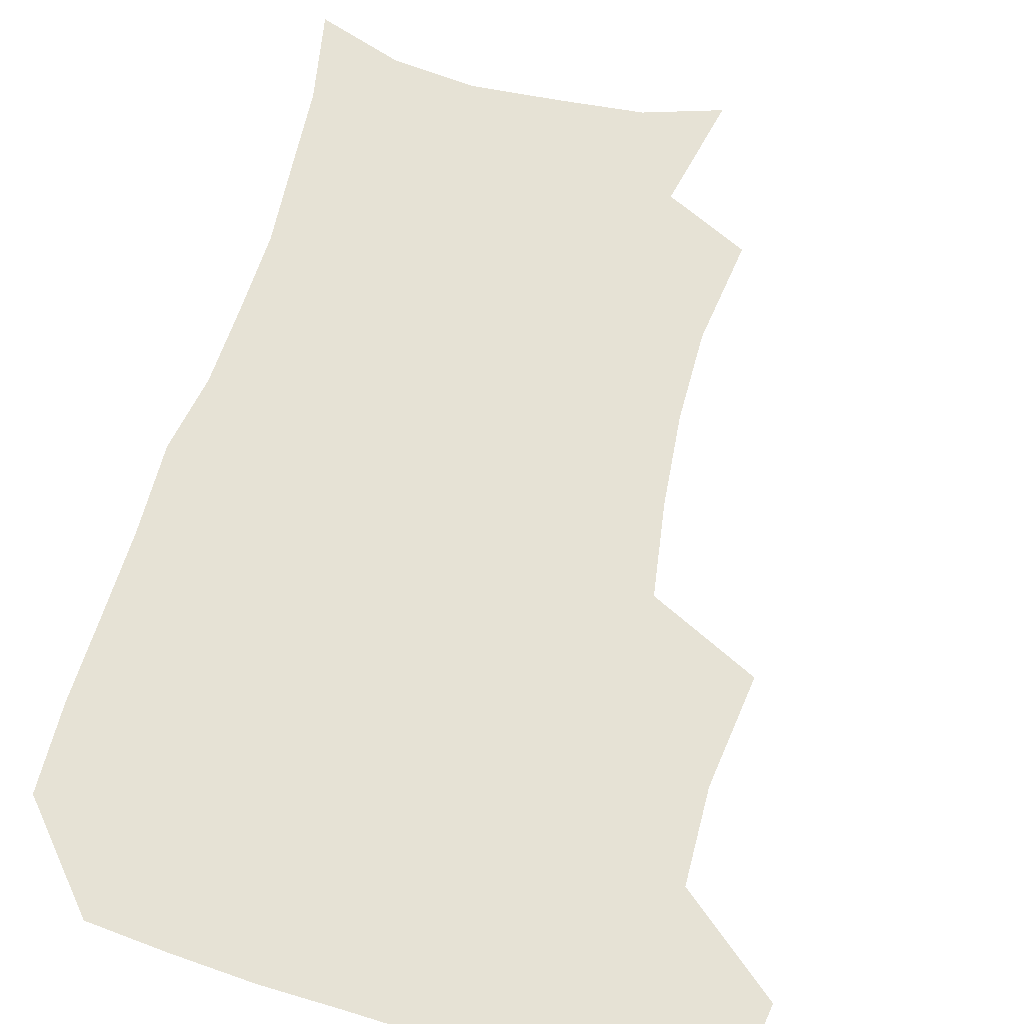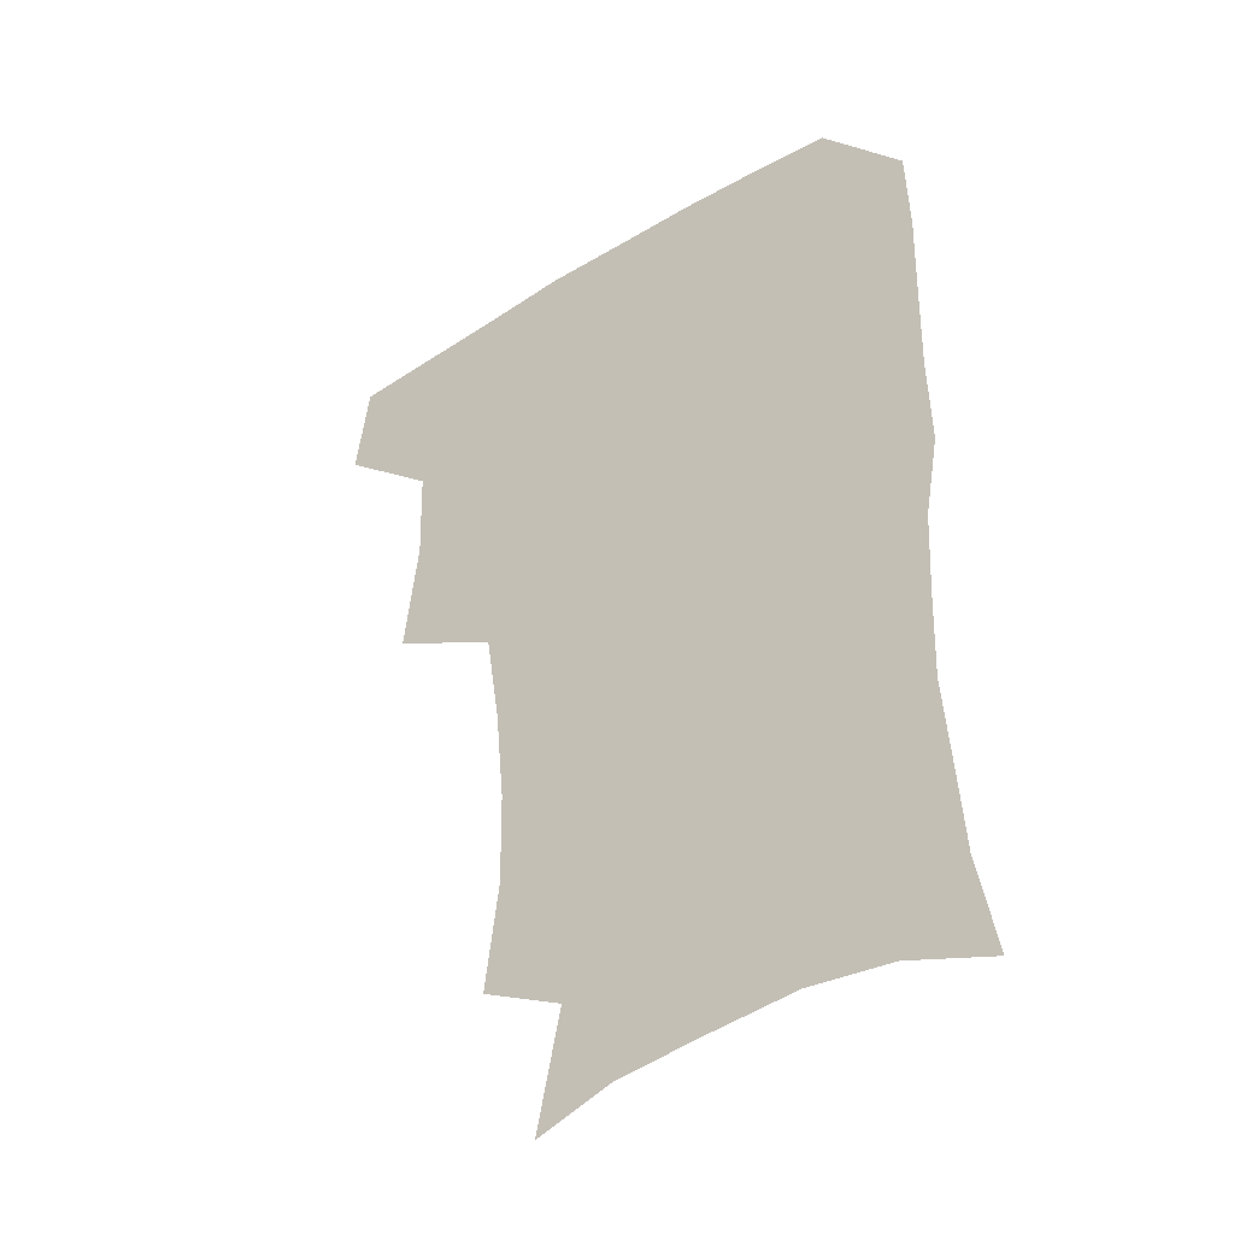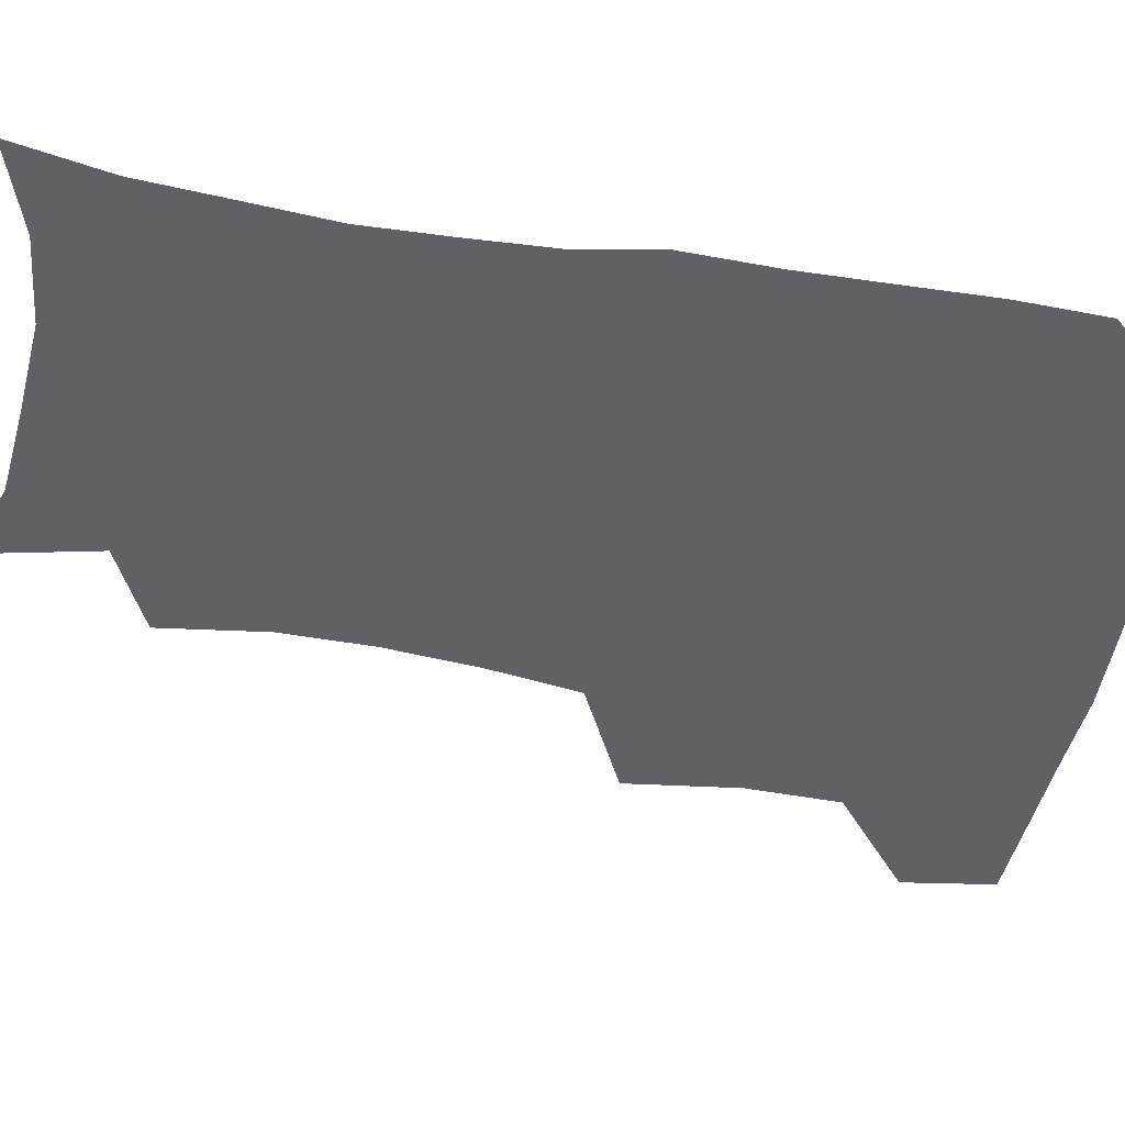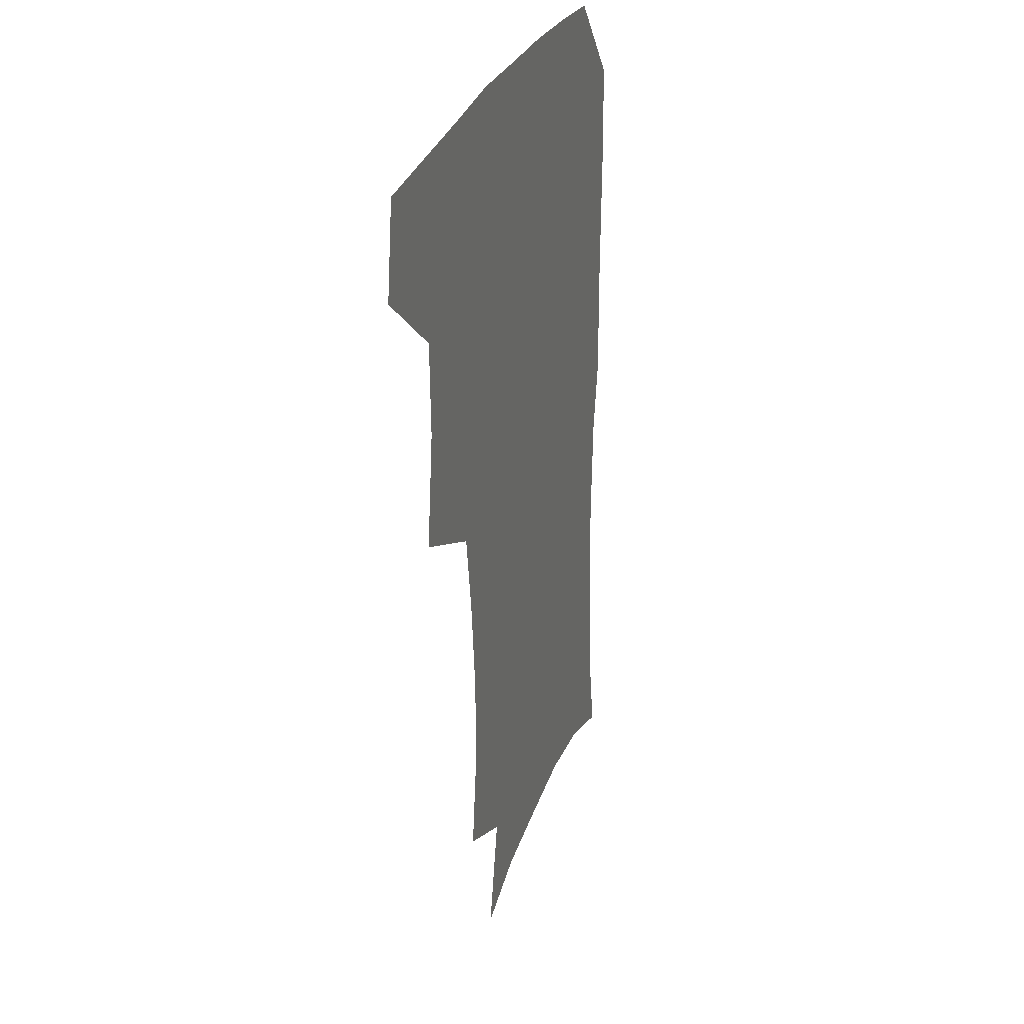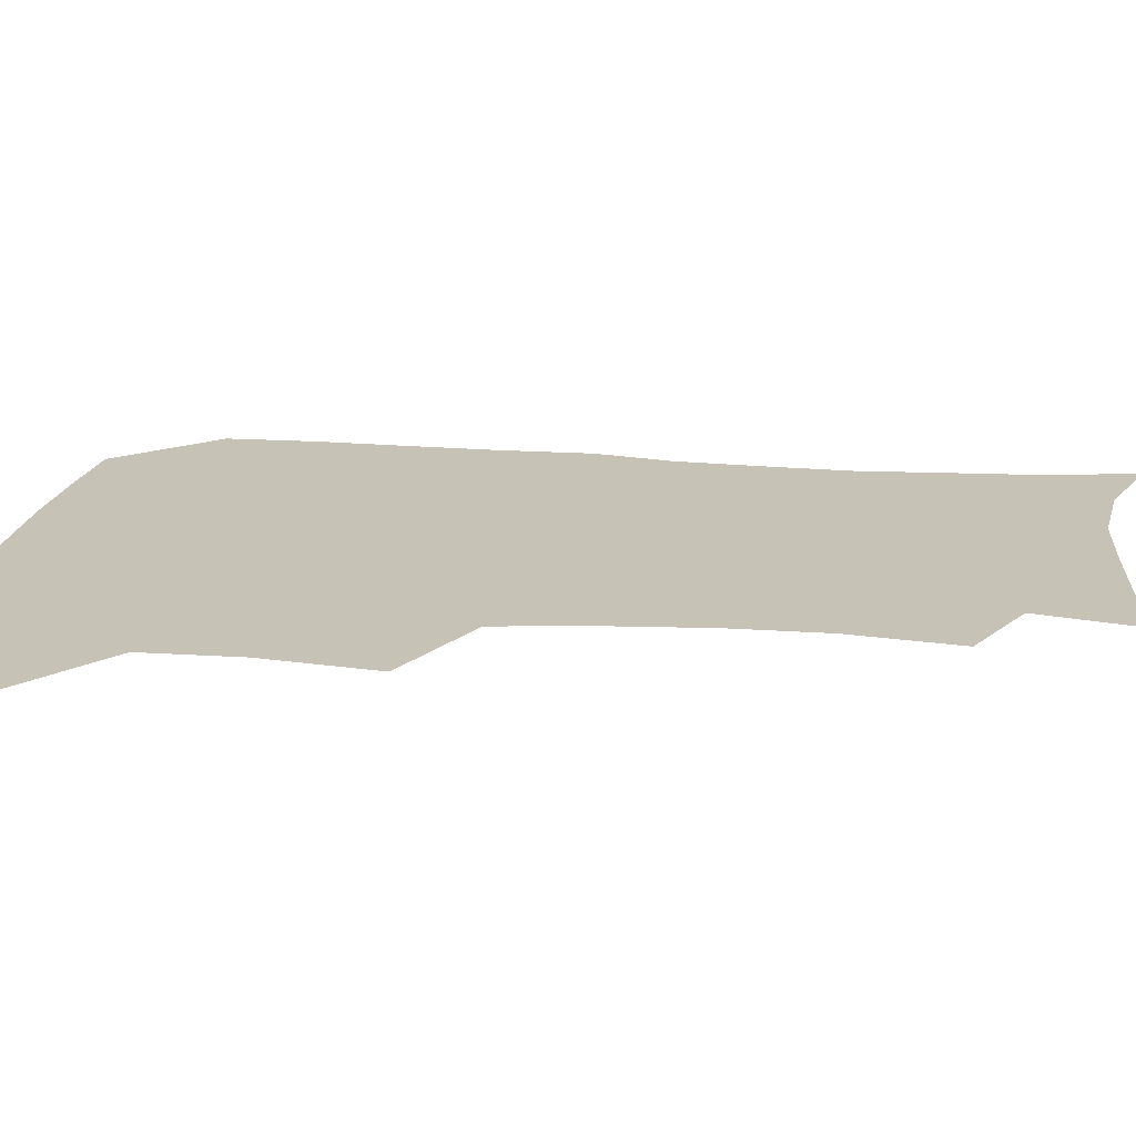
<metadata>
{"format":"obj","ext":"obj","renderer":"f3d","projection":"perspective","resolution":1024,"background":"white","views":[{"elev":63.9,"azim":-164.0,"up":"+Z"},{"elev":-40.7,"azim":37.1,"up":"+Y"},{"elev":-48.4,"azim":79.7,"up":"+Z"},{"elev":29.5,"azim":-72.1,"up":"+Y"},{"elev":19.2,"azim":-81.7,"up":"+Z"}]}
</metadata>
<code>
v 478.5 474.8 0
v 483.4 507.5 0
v 508.8 373 0
v 513.9 413 0
v 513 446.5 0
v 516 480.1 0
v 513.9 509.3 0
v 550.8 217.5 0
v 555.7 255.1 0
v 555.3 287.8 0
v 552.1 321 0
v 547.1 354.2 0
v 545.9 389.6 0
v 546.1 422.2 0
v 546.4 453 0
v 545.9 481.8 0
v 543.3 511 0
v 571.5 162.1 0
v 580.2 202.9 0
v 583.1 241.5 0
v 582.3 272.1 0
v 581.7 305.7 0
v 579.4 336.5 0
v 576.1 364.7 0
v 576.1 397.7 0
v 576.2 427.8 0
v 576.1 456 0
v 574.9 482.9 0
v 571.9 513.2 0
v 598.9 171 0
v 607.4 217.1 0
v 607.7 248.7 0
v 606.9 279.2 0
v 605.9 310.9 0
v 604.6 341.4 0
v 603.5 370.2 0
v 602.9 399.2 0
v 603.1 429 0
v 603.3 456.7 0
v 602.9 483.7 0
v 601.7 512.5 0
v 629.5 174.1 0
v 632 217.7 0
v 631.7 252 0
v 631.1 282.8 0
v 630.6 311 0
v 629.6 341.2 0
v 629.4 372.4 0
v 629.5 401.2 0
v 629.7 430.1 0
v 630.3 457.1 0
v 631 483.5 0
v 630.6 512.1 0
v 661.1 176.7 0
v 657.3 217.6 0
v 656.8 247.6 0
v 655.7 279.1 0
v 654.6 313.2 0
v 654.3 343 0
v 655.4 369.8 0
v 655.7 399.1 0
v 655.5 429.2 0
v 656.5 456.4 0
v 658 482.9 0
v 659.8 510.3 0
v 691 173.5 0
v 684.3 210.9 0
v 682.2 242.4 0
v 679.8 276.2 0
v 681.1 304.5 0
v 680.9 335.4 0
v 681.5 365.2 0
v 683 393.8 0
v 684.8 422.3 0
v 685 452 0
v 684.5 481.6 0
v 687.6 507.8 0
v 691 541 0
v 721.2 163.1 0
v 714.9 196.8 0
v 712.9 226.3 0
v 710.5 258.4 0
v 711.4 287.9 0
v 712.9 318.3 0
v 717.9 346 0
v 717 378.9 0
v 717.6 410.7 0
v 718.3 442.1 0
v 717.2 473.8 0
f 5 6 1
f 1 6 2
f 6 7 2
f 12 13 3
f 3 13 4
f 13 14 4
f 4 14 5
f 14 15 5
f 5 15 6
f 15 16 6
f 6 16 7
f 16 17 7
f 19 20 8
f 8 20 9
f 20 21 9
f 9 21 10
f 21 22 10
f 10 22 11
f 22 23 11
f 11 23 12
f 23 24 12
f 12 24 13
f 24 25 13
f 13 25 14
f 25 26 14
f 14 26 15
f 26 27 15
f 15 27 16
f 27 28 16
f 16 28 17
f 28 29 17
f 18 30 19
f 30 31 19
f 19 31 20
f 31 32 20
f 20 32 21
f 32 33 21
f 21 33 22
f 33 34 22
f 22 34 23
f 34 35 23
f 23 35 24
f 35 36 24
f 24 36 25
f 36 37 25
f 25 37 26
f 37 38 26
f 26 38 27
f 38 39 27
f 27 39 28
f 39 40 28
f 28 40 29
f 40 41 29
f 30 42 31
f 42 43 31
f 31 43 32
f 43 44 32
f 32 44 33
f 44 45 33
f 33 45 34
f 45 46 34
f 34 46 35
f 46 47 35
f 35 47 36
f 47 48 36
f 36 48 37
f 48 49 37
f 37 49 38
f 49 50 38
f 38 50 39
f 50 51 39
f 39 51 40
f 51 52 40
f 40 52 41
f 52 53 41
f 42 54 43
f 54 55 43
f 43 55 44
f 55 56 44
f 44 56 45
f 56 57 45
f 45 57 46
f 57 58 46
f 46 58 47
f 58 59 47
f 47 59 48
f 59 60 48
f 48 60 49
f 60 61 49
f 49 61 50
f 61 62 50
f 50 62 51
f 62 63 51
f 51 63 52
f 63 64 52
f 52 64 53
f 64 65 53
f 54 66 55
f 66 67 55
f 55 67 56
f 67 68 56
f 56 68 57
f 68 69 57
f 57 69 58
f 69 70 58
f 58 70 59
f 70 71 59
f 59 71 60
f 71 72 60
f 60 72 61
f 72 73 61
f 61 73 62
f 73 74 62
f 62 74 63
f 74 75 63
f 63 75 64
f 75 76 64
f 64 76 65
f 76 77 65
f 66 79 67
f 79 80 67
f 67 80 68
f 80 81 68
f 68 81 69
f 81 82 69
f 69 82 70
f 82 83 70
f 70 83 71
f 83 84 71
f 71 84 72
f 84 85 72
f 72 85 73
f 85 86 73
f 73 86 74
f 86 87 74
f 74 87 75
f 87 88 75
f 75 88 76
f 88 89 76
f 76 89 77

</code>
